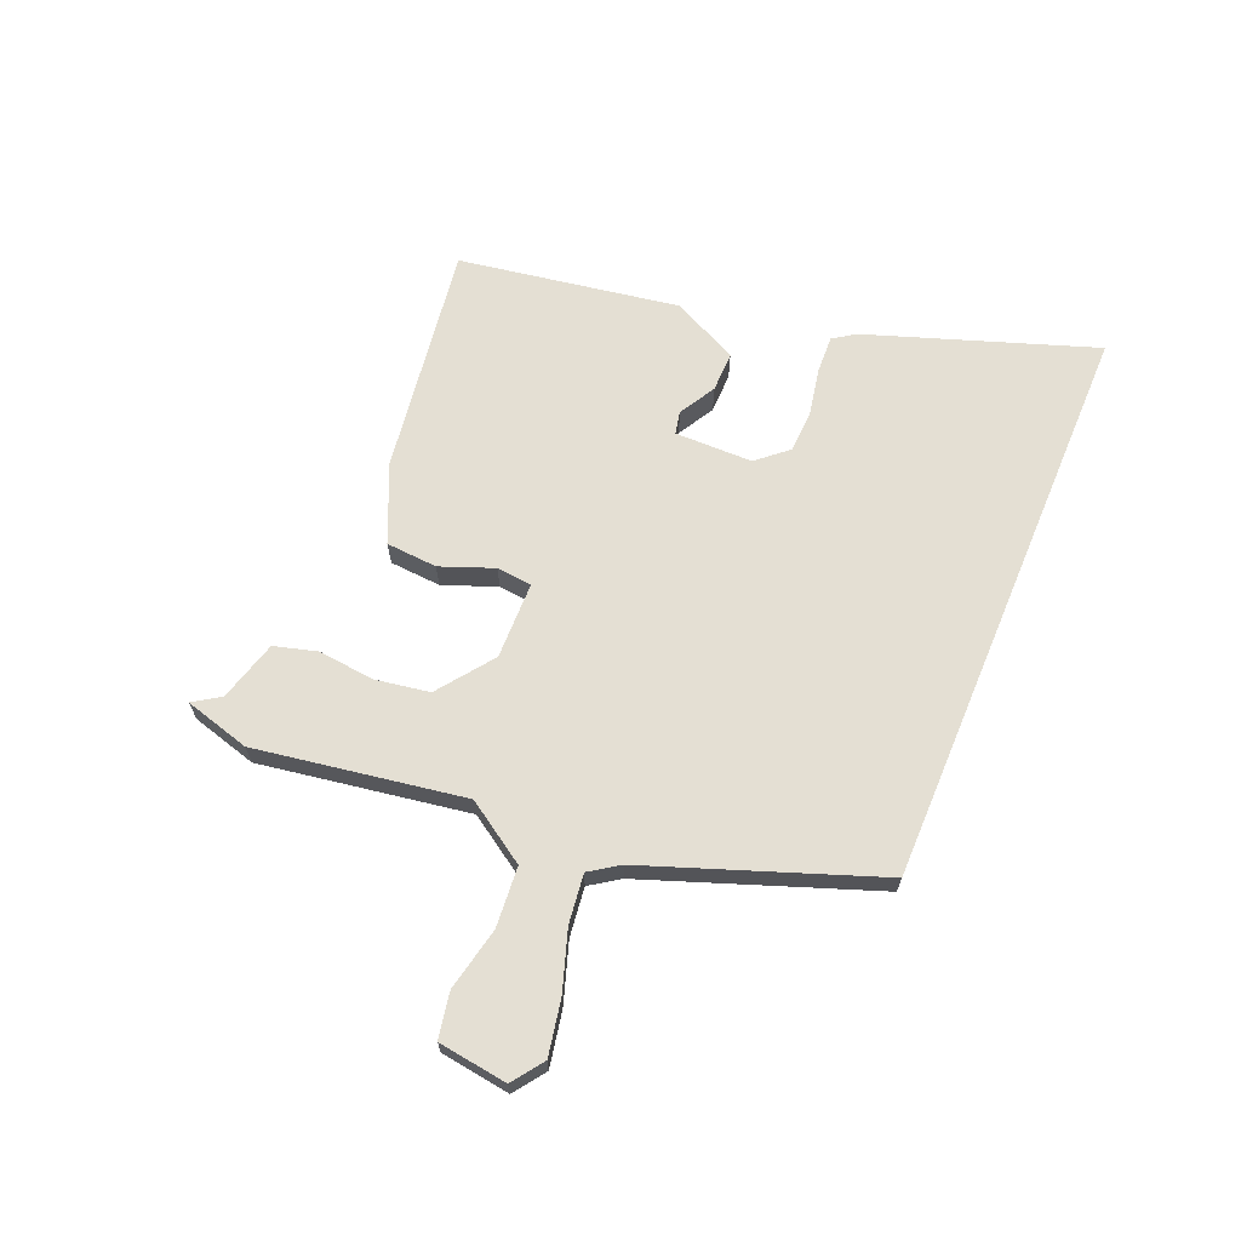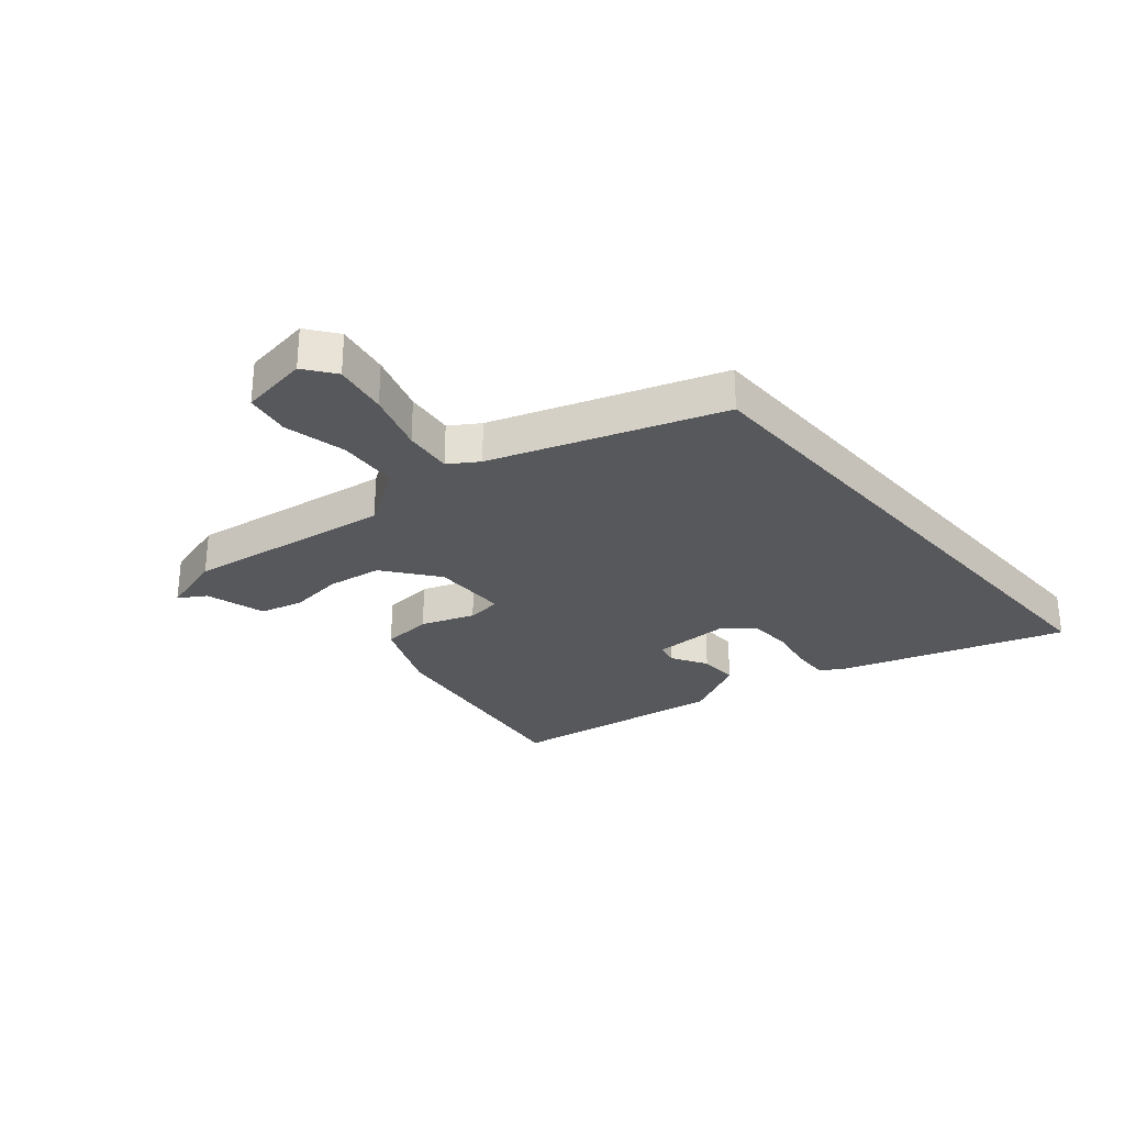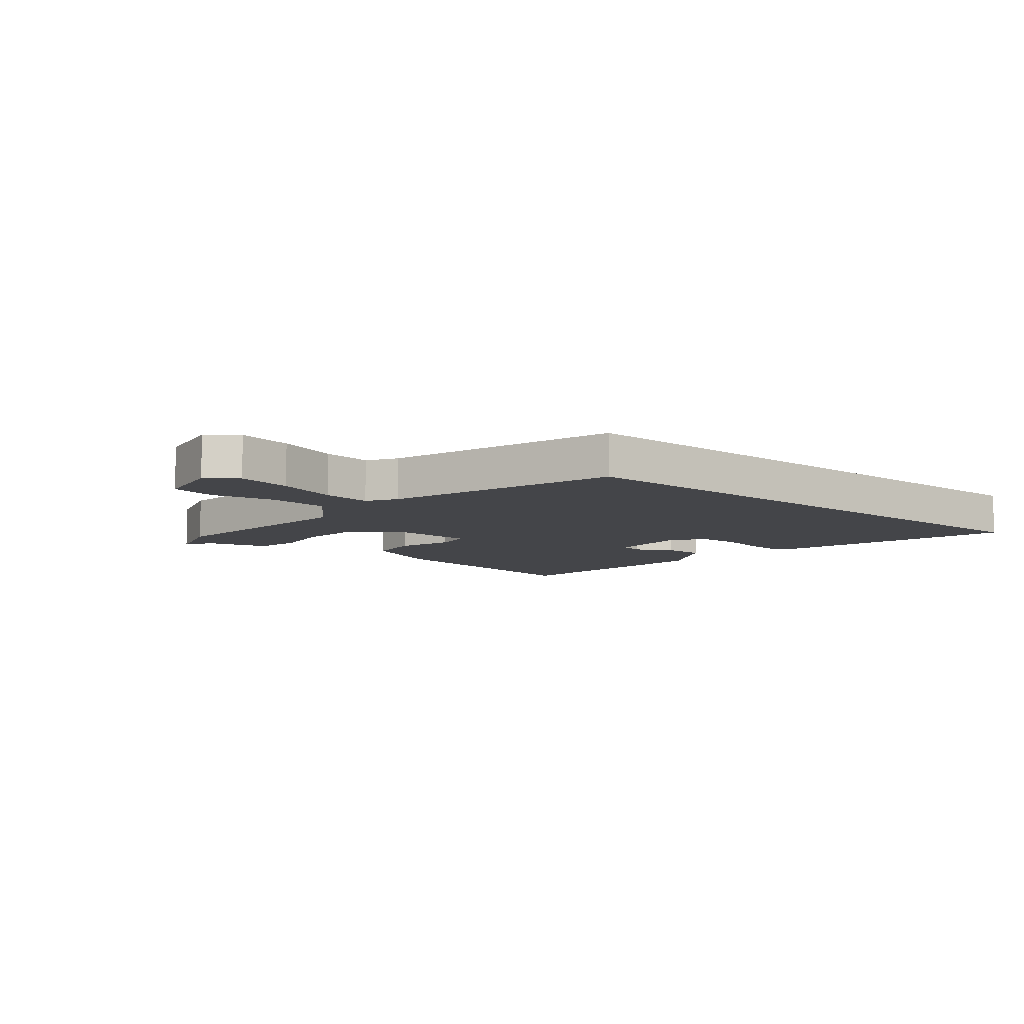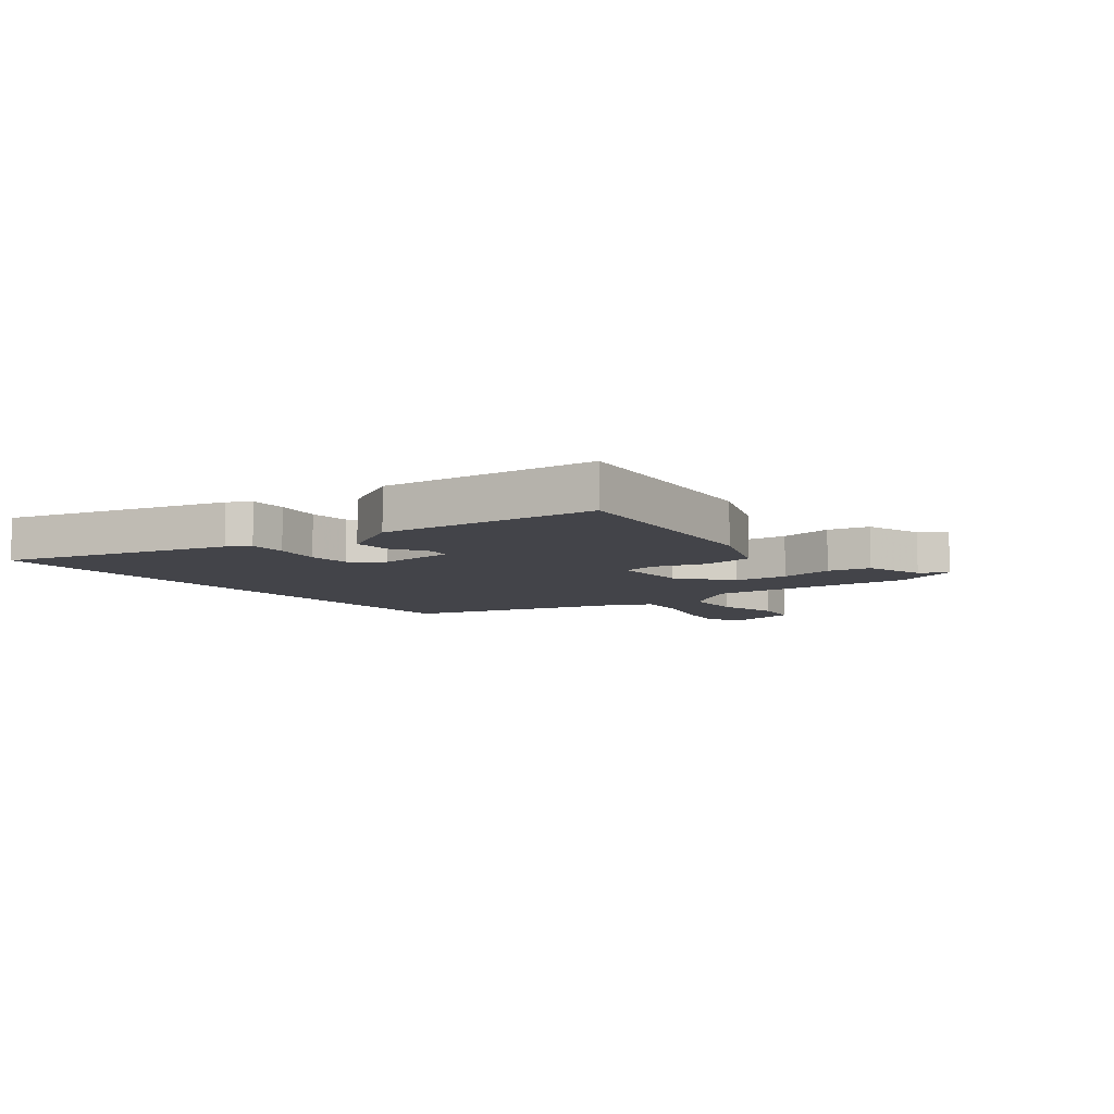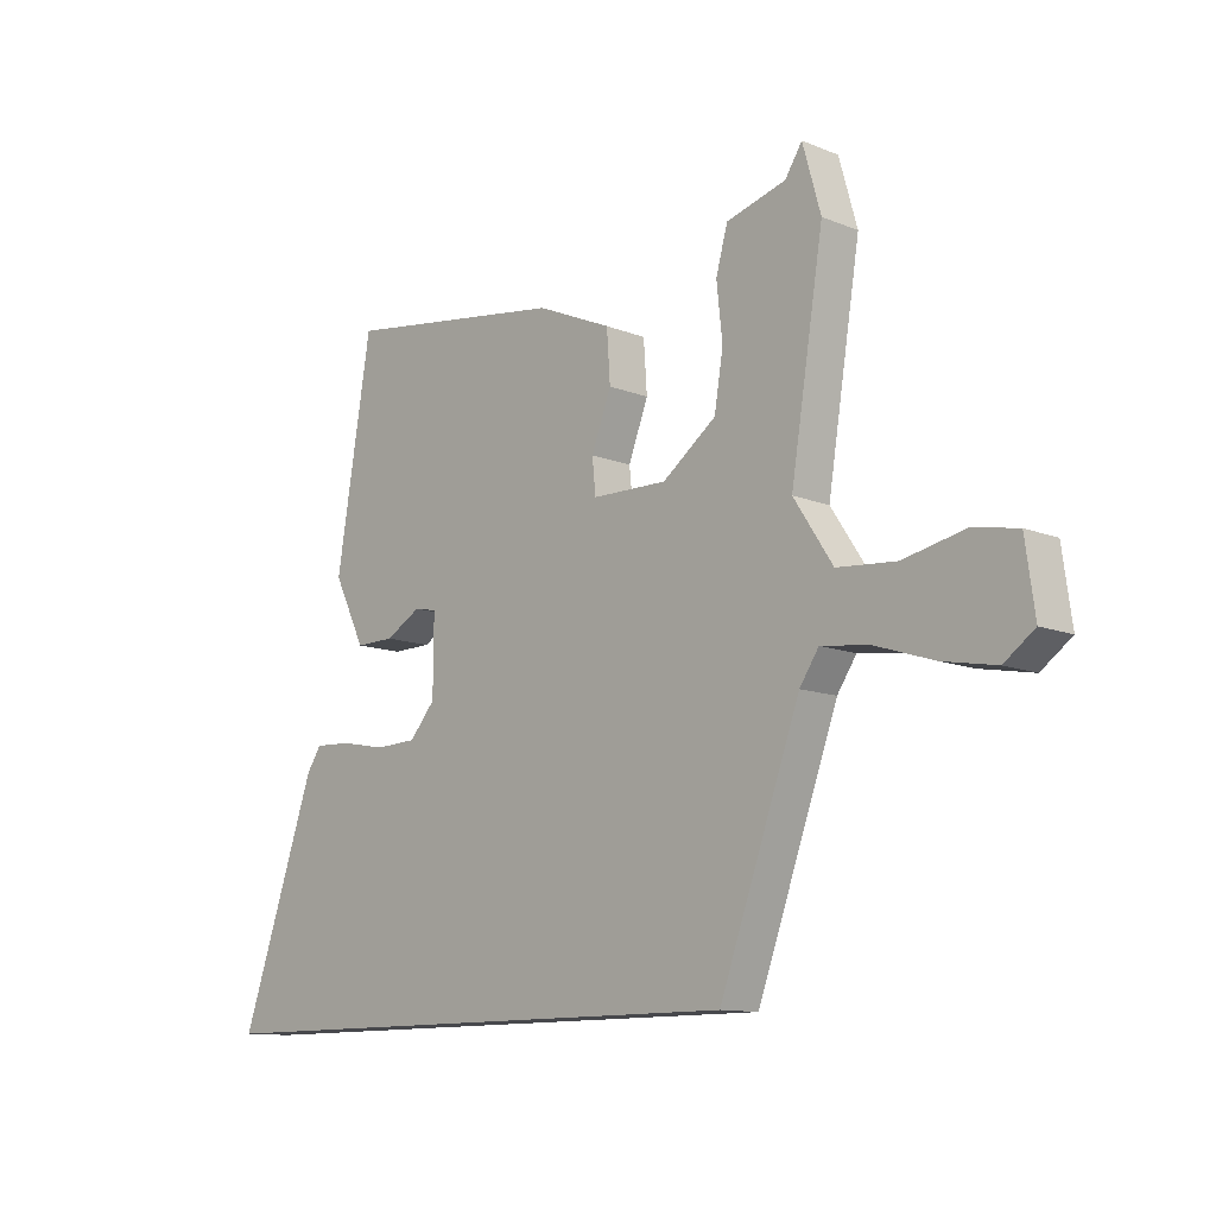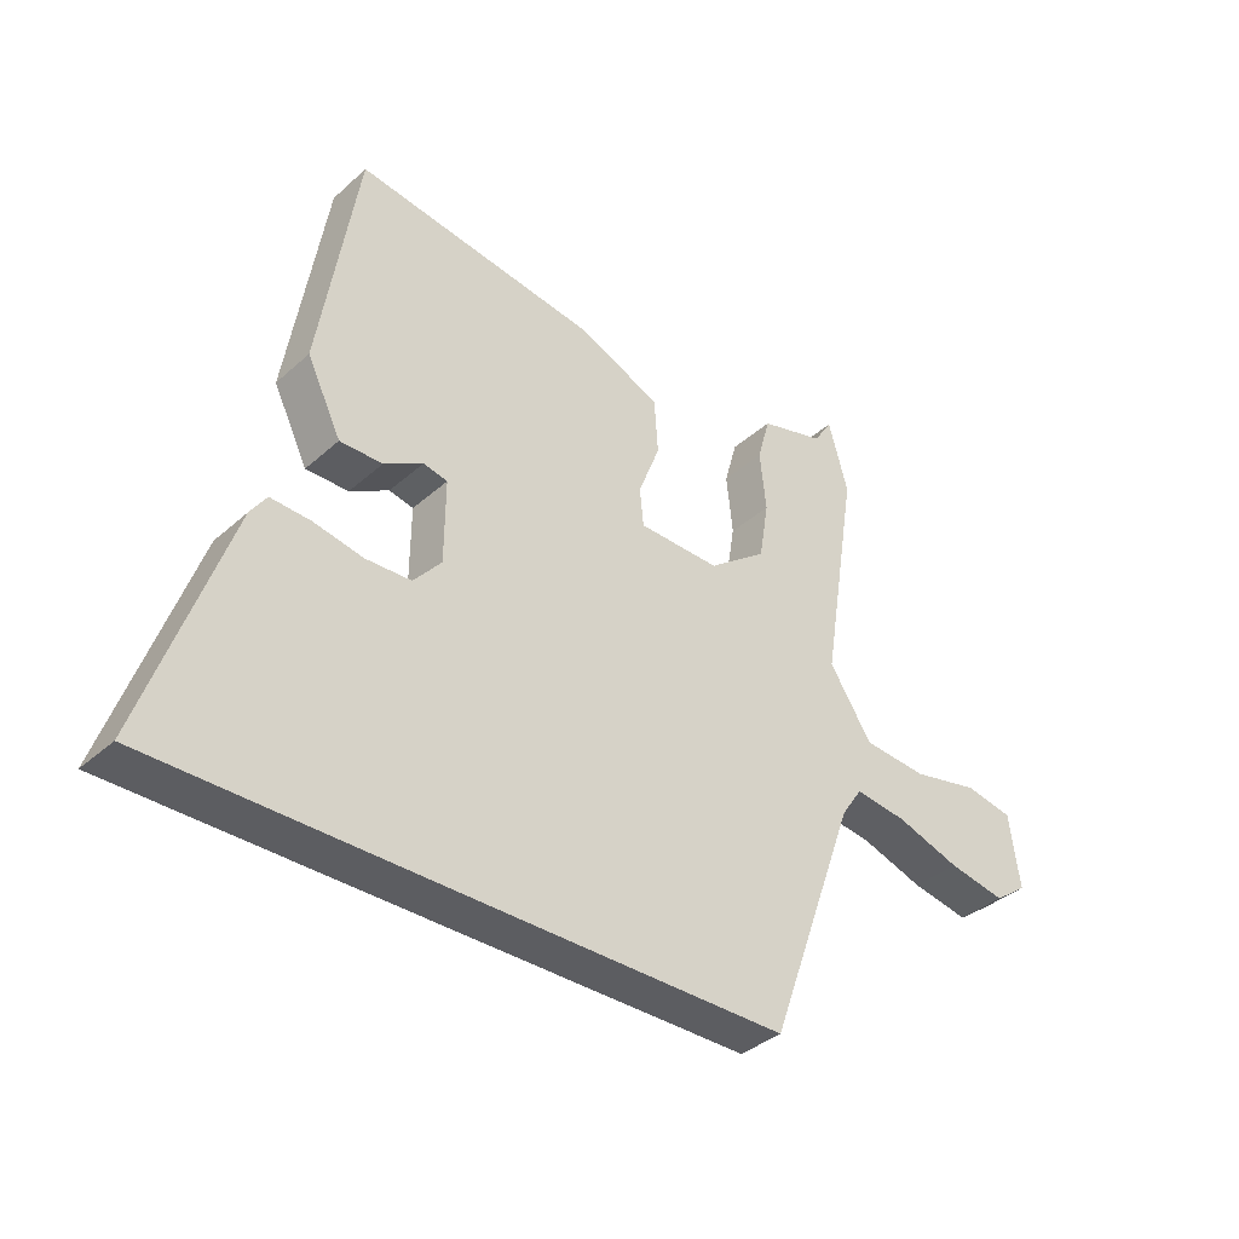
<metadata>
{"format":"obj","ext":"obj","renderer":"f3d","projection":"perspective","resolution":1024,"background":"white","views":[{"elev":66.6,"azim":112.7,"up":"+Y"},{"elev":-28.8,"azim":131.1,"up":"+Y"},{"elev":-9.1,"azim":141.8,"up":"+Y"},{"elev":-8.4,"azim":-49.3,"up":"+Y"},{"elev":-11.6,"azim":45.9,"up":"+Z"},{"elev":-37.1,"azim":-41.3,"up":"+Z"}]}
</metadata>
<code>
v -0.643 0.07 -0.5
v -0.513 0.07 -0.122
v -0.488 0.07 -0.085
v -0.425 0.07 -0.088
v -0.347 0.07 -0.103
v -0.276 0.07 -0.1
v -0.232 0.07 -0.049
v -0.231 0.07 0.081
v -0.269 0.07 0.089
v -0.33 0.07 0.054
v -0.397 0.07 0.053
v -0.451 0.07 0.163
v -0.391 0.07 0.531
v -0.008 0.07 0.477
v 0.121 0.07 0.421
v 0.127 0.07 0.335
v 0.093 0.07 0.246
v 0.099 0.07 0.187
v 0.228 0.07 0.185
v 0.32 0.07 0.254
v 0.335 0.07 0.346
v 0.325 0.07 0.439
v 0.345 0.07 0.511
v 0.447 0.07 0.54
v 0.476 0.07 0.585
v 0.507 0.07 0.475
v 0.451 0.07 0.126
v 0.518 0.07 0.024
v 0.619 0.07 0.016
v 0.725 0.07 0.039
v 0.801 0.07 0.025
v 0.817 0.07 -0.091
v 0.765 0.07 -0.129
v 0.674 0.07 -0.112
v 0.573 0.07 -0.079
v 0.491 0.07 -0.069
v 0.458 0.07 -0.118
v 0.32 0.07 -0.5
v -0.643 0 -0.5
v -0.513 0 -0.122
v -0.488 0 -0.085
v -0.425 0 -0.088
v -0.347 0 -0.103
v -0.276 0 -0.1
v -0.232 0 -0.049
v -0.231 0 0.081
v -0.269 0 0.089
v -0.33 0 0.054
v -0.397 0 0.053
v -0.451 0 0.163
v -0.391 0 0.531
v -0.008 0 0.477
v 0.121 0 0.421
v 0.127 0 0.335
v 0.093 0 0.246
v 0.099 0 0.187
v 0.228 0 0.185
v 0.32 0 0.254
v 0.335 0 0.346
v 0.325 0 0.439
v 0.345 0 0.511
v 0.447 0 0.54
v 0.476 0 0.585
v 0.507 0 0.475
v 0.451 0 0.126
v 0.518 0 0.024
v 0.619 0 0.016
v 0.725 0 0.039
v 0.801 0 0.025
v 0.817 0 -0.091
v 0.765 0 -0.129
v 0.674 0 -0.112
v 0.573 0 -0.079
v 0.491 0 -0.069
v 0.458 0 -0.118
v 0.32 0 -0.5
f 37 38 1 2
f 36 37 2
f 32 33 34 35
f 32 35 36
f 29 30 31 32
f 28 29 32 36
f 27 28 36
f 24 25 26 27
f 22 23 24 27
f 21 22 27 36
f 20 21 36
f 19 20 36
f 18 19 36
f 14 15 16 17
f 14 17 18
f 13 14 18
f 12 13 18
f 9 10 11 12
f 8 9 12 18
f 7 8 18 36
f 2 3 4 5
f 2 5 6
f 36 2 6
f 6 7 36
f 40 39 76 75
f 40 75 74
f 73 72 71 70
f 74 73 70
f 70 69 68 67
f 74 70 67 66
f 74 66 65
f 65 64 63 62
f 65 62 61 60
f 74 65 60 59
f 74 59 58
f 74 58 57
f 74 57 56
f 55 54 53 52
f 56 55 52
f 56 52 51
f 56 51 50
f 50 49 48 47
f 56 50 47 46
f 74 56 46 45
f 43 42 41 40
f 44 43 40
f 44 40 74
f 74 45 44
f 1 39 40 2
f 2 40 41 3
f 3 41 42 4
f 4 42 43 5
f 5 43 44 6
f 6 44 45 7
f 7 45 46 8
f 8 46 47 9
f 9 47 48 10
f 10 48 49 11
f 11 49 50 12
f 12 50 51 13
f 13 51 52 14
f 14 52 53 15
f 15 53 54 16
f 16 54 55 17
f 17 55 56 18
f 18 56 57 19
f 19 57 58 20
f 20 58 59 21
f 21 59 60 22
f 22 60 61 23
f 23 61 62 24
f 24 62 63 25
f 25 63 64 26
f 26 64 65 27
f 27 65 66 28
f 28 66 67 29
f 29 67 68 30
f 30 68 69 31
f 31 69 70 32
f 32 70 71 33
f 33 71 72 34
f 34 72 73 35
f 35 73 74 36
f 36 74 75 37
f 37 75 76 38
f 38 76 39 1

</code>
